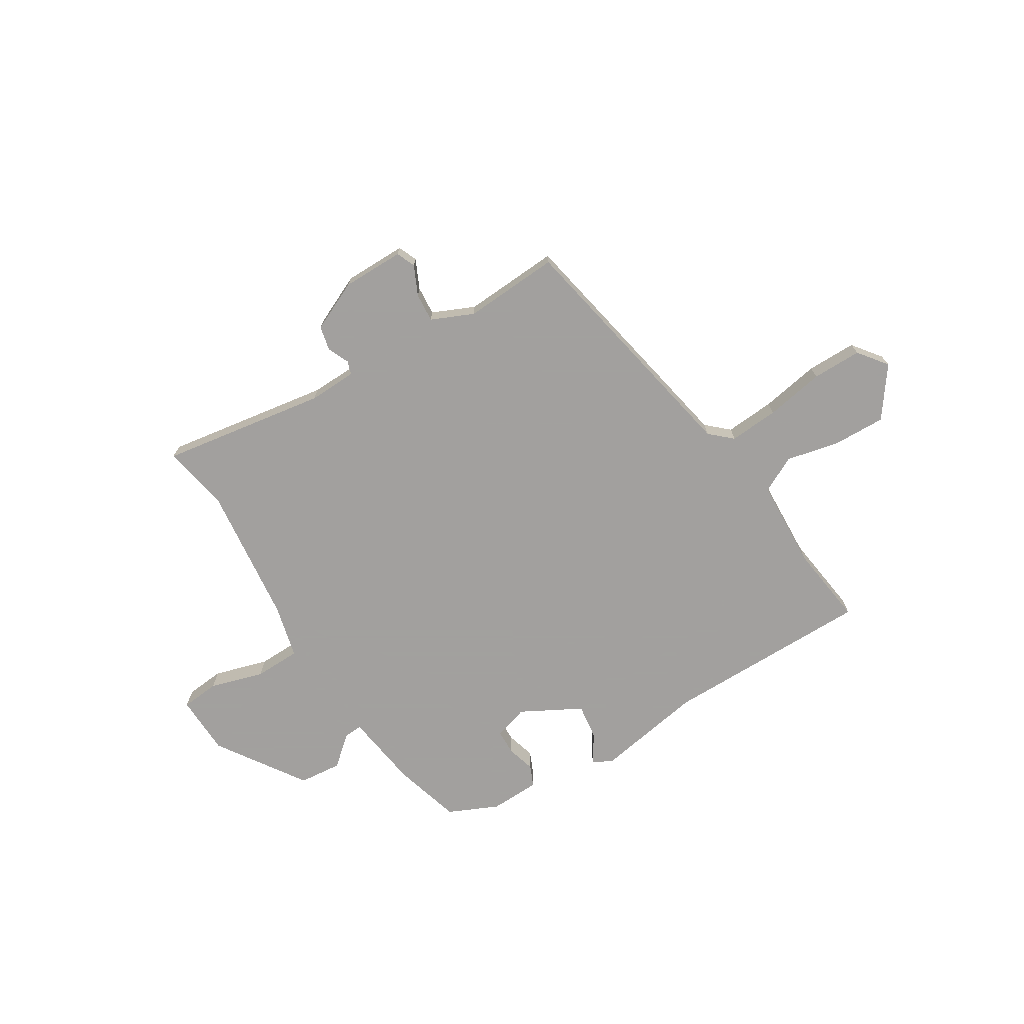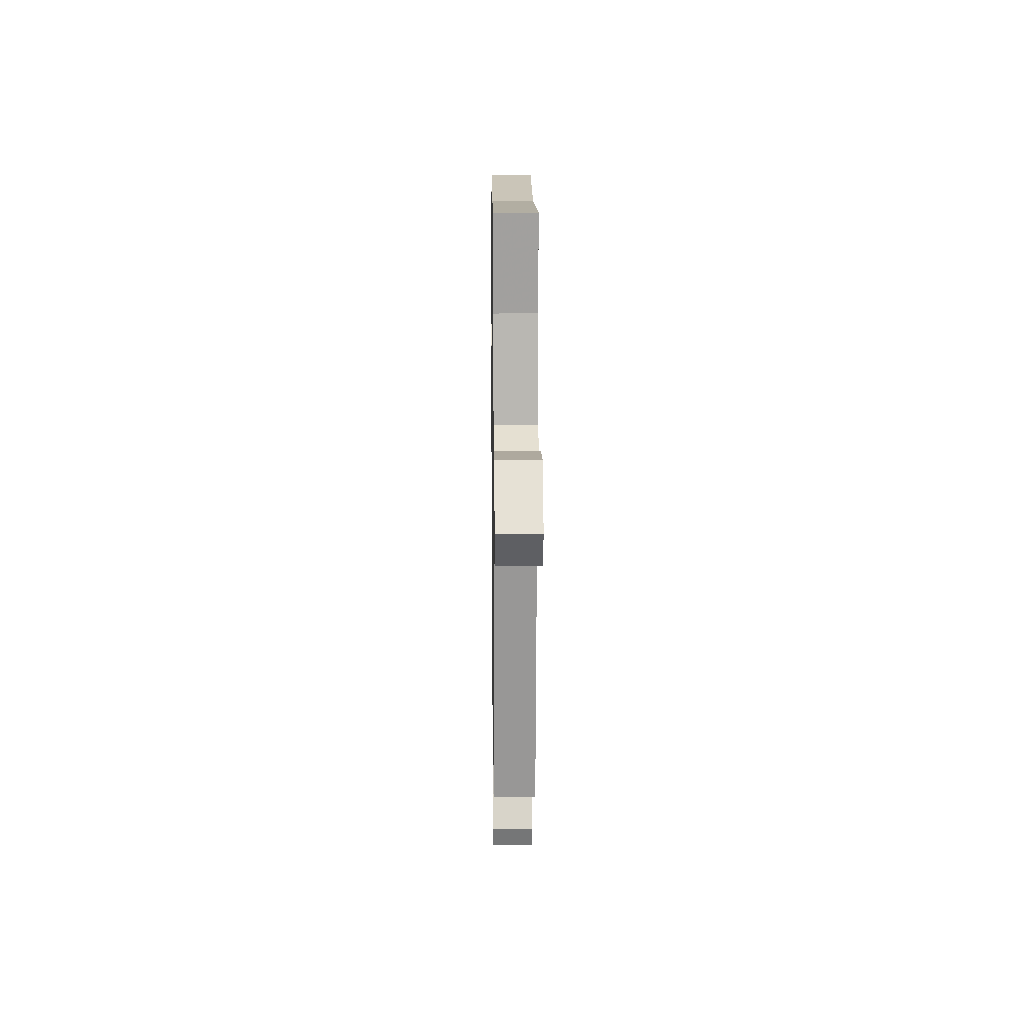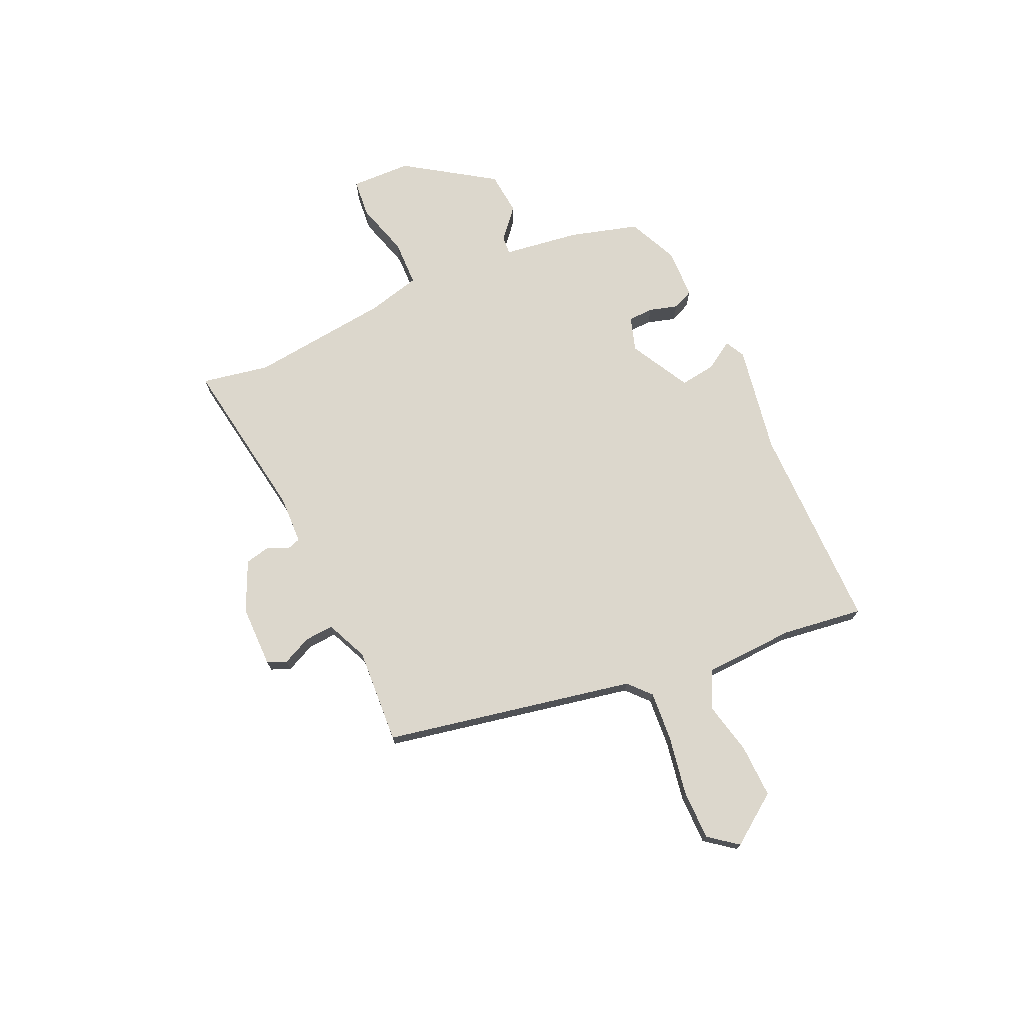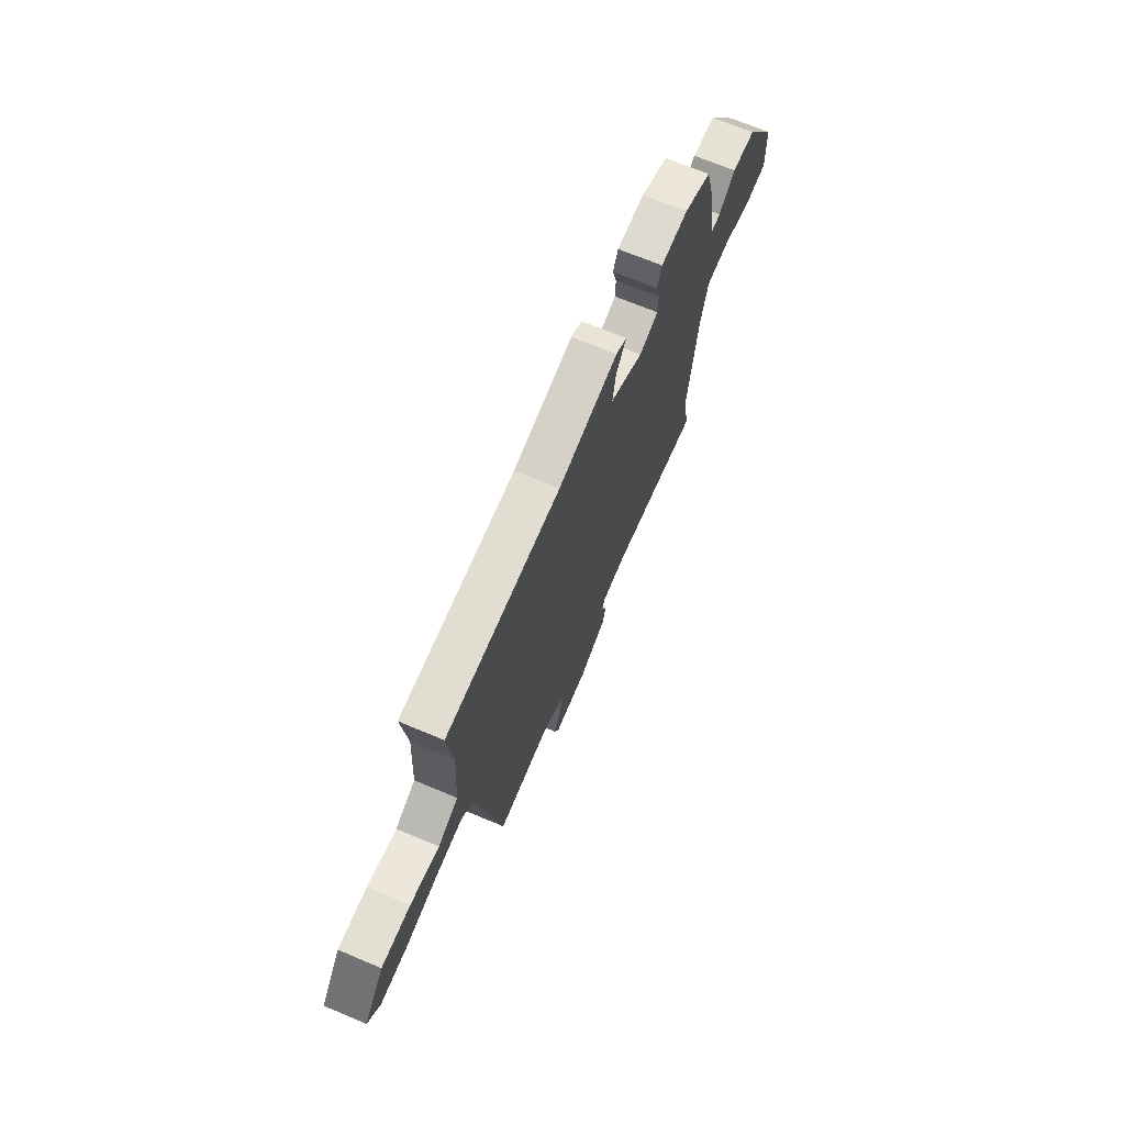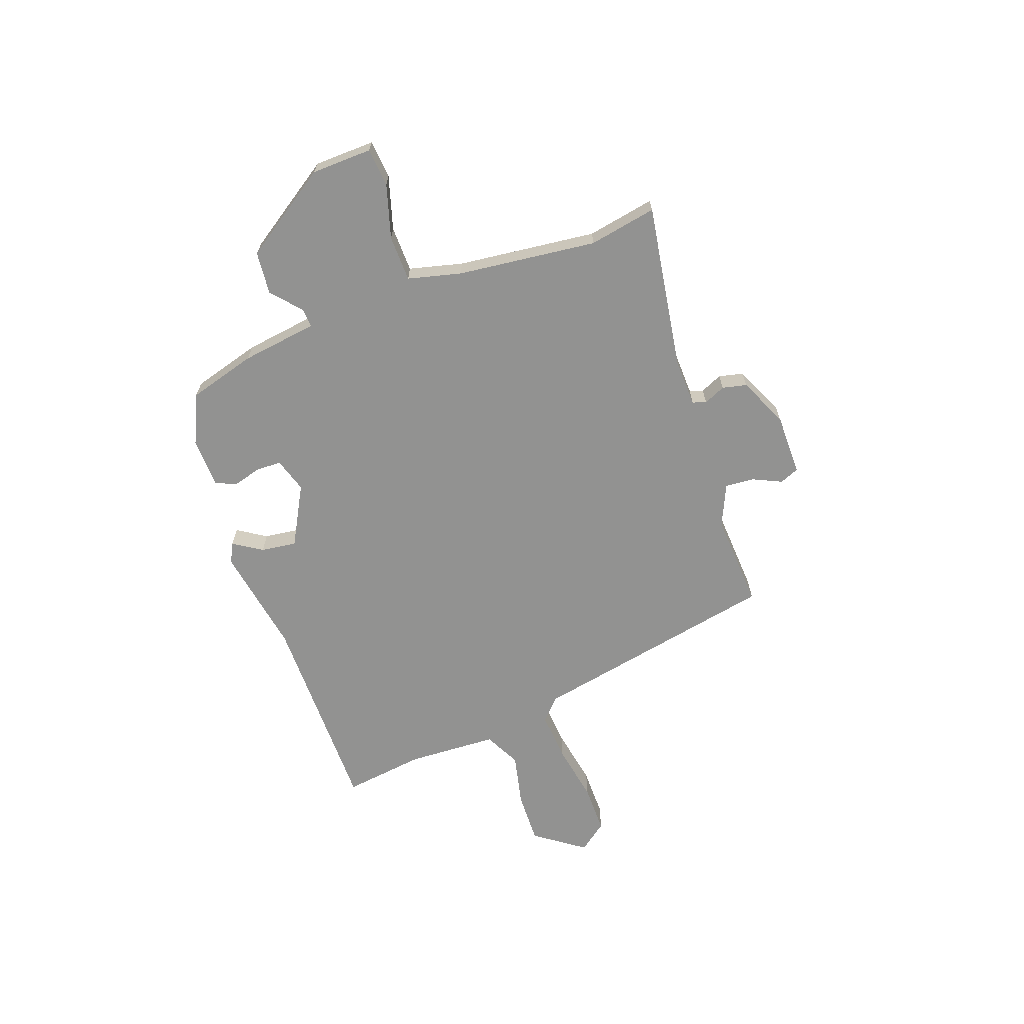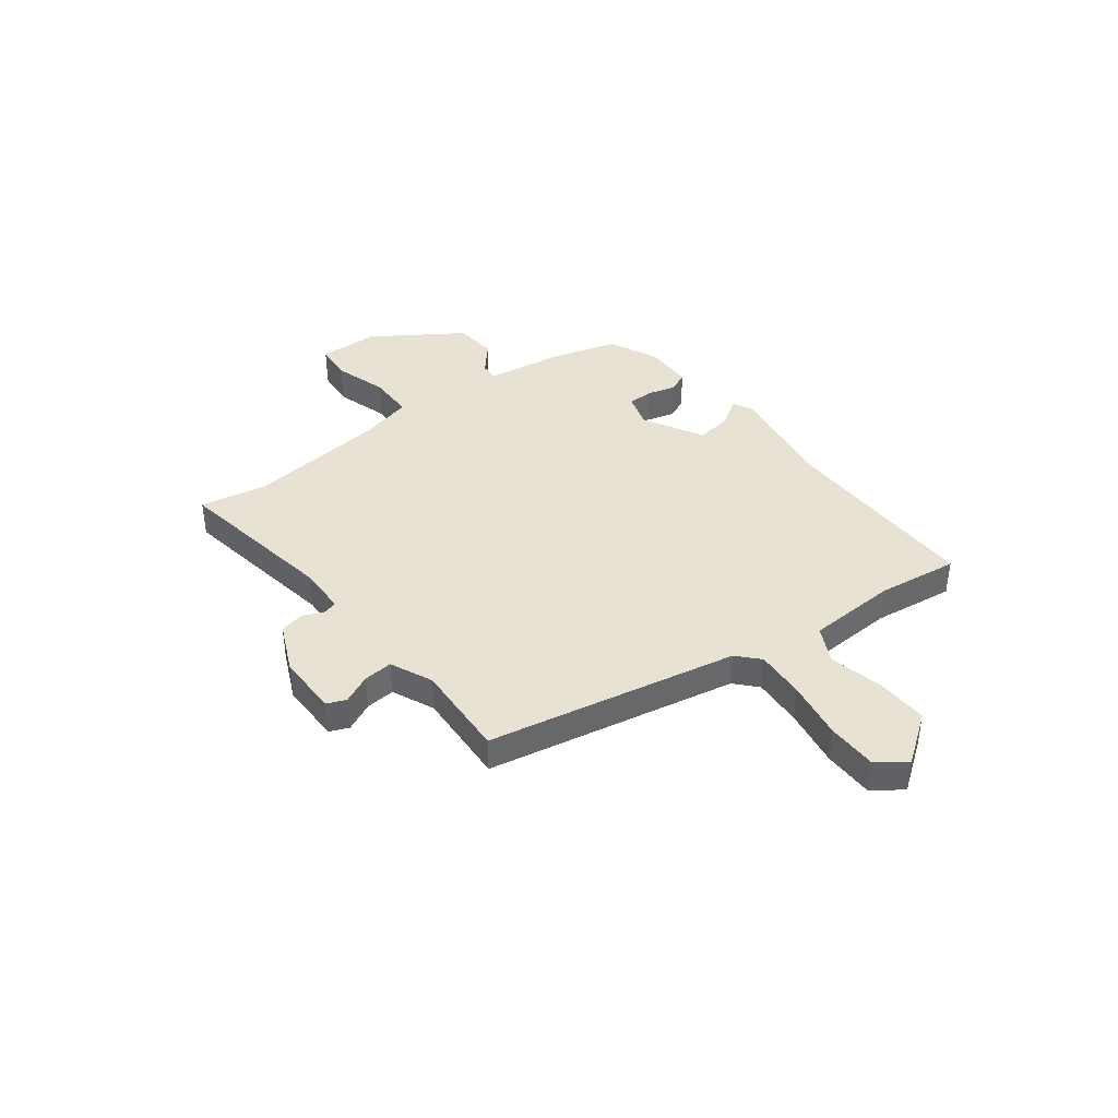
<metadata>
{"format":"obj","ext":"obj","renderer":"f3d","projection":"perspective","resolution":1024,"background":"white","views":[{"elev":-71.9,"azim":-147.7,"up":"+Y"},{"elev":11.3,"azim":-90.7,"up":"+Z"},{"elev":72.9,"azim":-113.7,"up":"+Y"},{"elev":69.4,"azim":-67.2,"up":"+Z"},{"elev":-66.2,"azim":110.5,"up":"+Y"},{"elev":40.0,"azim":-126.9,"up":"+Y"}]}
</metadata>
<code>
v 0.494 0.07 -0.467
v 0.517 0.07 -0.598
v 0.197 0.07 -0.544
v 0.104 0.07 -0.546
v 0.095 0.07 -0.572
v 0.113 0.07 -0.614
v 0.102 0.07 -0.661
v 0.005 0.07 -0.704
v -0.115 0.07 -0.703
v -0.13 0.07 -0.666
v -0.103 0.07 -0.61
v -0.098 0.07 -0.554
v -0.179 0.07 -0.517
v -0.364 0.07 -0.526
v -0.454 0.07 -0.042
v -0.496 0.07 -0.003
v -0.592 0.07 -0.009
v -0.706 0.07 -0.028
v -0.802 0.07 -0.027
v -0.844 0.07 0.029
v -0.774 0.07 0.124
v -0.672 0.07 0.12
v -0.57 0.07 0.096
v -0.499 0.07 0.131
v -0.489 0.07 0.306
v -0.508 0.07 0.463
v -0.105 0.07 0.459
v 0.105 0.07 0.493
v 0.143 0.07 0.473
v 0.107 0.07 0.418
v 0.097 0.07 0.349
v 0.212 0.07 0.285
v 0.279 0.07 0.305
v 0.281 0.07 0.354
v 0.266 0.07 0.409
v 0.284 0.07 0.449
v 0.381 0.07 0.451
v 0.477 0.07 0.406
v 0.513 0.07 0.274
v 0.532 0.07 0.126
v 0.568 0.07 0.128
v 0.626 0.07 0.177
v 0.709 0.07 0.168
v 0.82 0.07 -0.003
v 0.822 0.07 -0.12
v 0.748 0.07 -0.126
v 0.644 0.07 -0.094
v 0.555 0.07 -0.095
v 0.528 0.07 -0.198
v 0.494 0 -0.467
v 0.517 0 -0.598
v 0.197 0 -0.544
v 0.104 0 -0.546
v 0.095 0 -0.572
v 0.113 0 -0.614
v 0.102 0 -0.661
v 0.005 0 -0.704
v -0.115 0 -0.703
v -0.13 0 -0.666
v -0.103 0 -0.61
v -0.098 0 -0.554
v -0.179 0 -0.517
v -0.364 0 -0.526
v -0.454 0 -0.042
v -0.496 0 -0.003
v -0.592 0 -0.009
v -0.706 0 -0.028
v -0.802 0 -0.027
v -0.844 0 0.029
v -0.774 0 0.124
v -0.672 0 0.12
v -0.57 0 0.096
v -0.499 0 0.131
v -0.489 0 0.306
v -0.508 0 0.463
v -0.105 0 0.459
v 0.105 0 0.493
v 0.143 0 0.473
v 0.107 0 0.418
v 0.097 0 0.349
v 0.212 0 0.285
v 0.279 0 0.305
v 0.281 0 0.354
v 0.266 0 0.409
v 0.284 0 0.449
v 0.381 0 0.451
v 0.477 0 0.406
v 0.513 0 0.274
v 0.532 0 0.126
v 0.568 0 0.128
v 0.626 0 0.177
v 0.709 0 0.168
v 0.82 0 -0.003
v 0.822 0 -0.12
v 0.748 0 -0.126
v 0.644 0 -0.094
v 0.555 0 -0.095
v 0.528 0 -0.198
f 44 45 46 47
f 44 47 48
f 41 42 43 44
f 40 41 44 48
f 39 40 48 49
f 34 35 36 37
f 33 34 37 38
f 27 28 29 30
f 25 26 27 30
f 24 25 30 31
f 23 24 31 32
f 21 22 23
f 20 21 23
f 17 18 19 20
f 16 17 20 23
f 15 16 23 32
f 13 14 15 32
f 8 9 10 11
f 8 11 12
f 5 6 7 8
f 4 5 8 12
f 1 2 3
f 1 3 4
f 33 38 39 49
f 13 32 33 49
f 12 13 49
f 1 4 12 49
f 96 95 94 93
f 97 96 93
f 93 92 91 90
f 97 93 90 89
f 98 97 89 88
f 86 85 84 83
f 87 86 83 82
f 79 78 77 76
f 79 76 75 74
f 80 79 74 73
f 81 80 73 72
f 72 71 70
f 72 70 69
f 69 68 67 66
f 72 69 66 65
f 81 72 65 64
f 81 64 63 62
f 60 59 58 57
f 61 60 57
f 57 56 55 54
f 61 57 54 53
f 52 51 50
f 53 52 50
f 98 88 87 82
f 98 82 81 62
f 98 62 61
f 98 61 53 50
f 1 50 51 2
f 2 51 52 3
f 3 52 53 4
f 4 53 54 5
f 5 54 55 6
f 6 55 56 7
f 7 56 57 8
f 8 57 58 9
f 9 58 59 10
f 10 59 60 11
f 11 60 61 12
f 12 61 62 13
f 13 62 63 14
f 14 63 64 15
f 15 64 65 16
f 16 65 66 17
f 17 66 67 18
f 18 67 68 19
f 19 68 69 20
f 20 69 70 21
f 21 70 71 22
f 22 71 72 23
f 23 72 73 24
f 24 73 74 25
f 25 74 75 26
f 26 75 76 27
f 27 76 77 28
f 28 77 78 29
f 29 78 79 30
f 30 79 80 31
f 31 80 81 32
f 32 81 82 33
f 33 82 83 34
f 34 83 84 35
f 35 84 85 36
f 36 85 86 37
f 37 86 87 38
f 38 87 88 39
f 39 88 89 40
f 40 89 90 41
f 41 90 91 42
f 42 91 92 43
f 43 92 93 44
f 44 93 94 45
f 45 94 95 46
f 46 95 96 47
f 47 96 97 48
f 48 97 98 49
f 49 98 50 1

</code>
